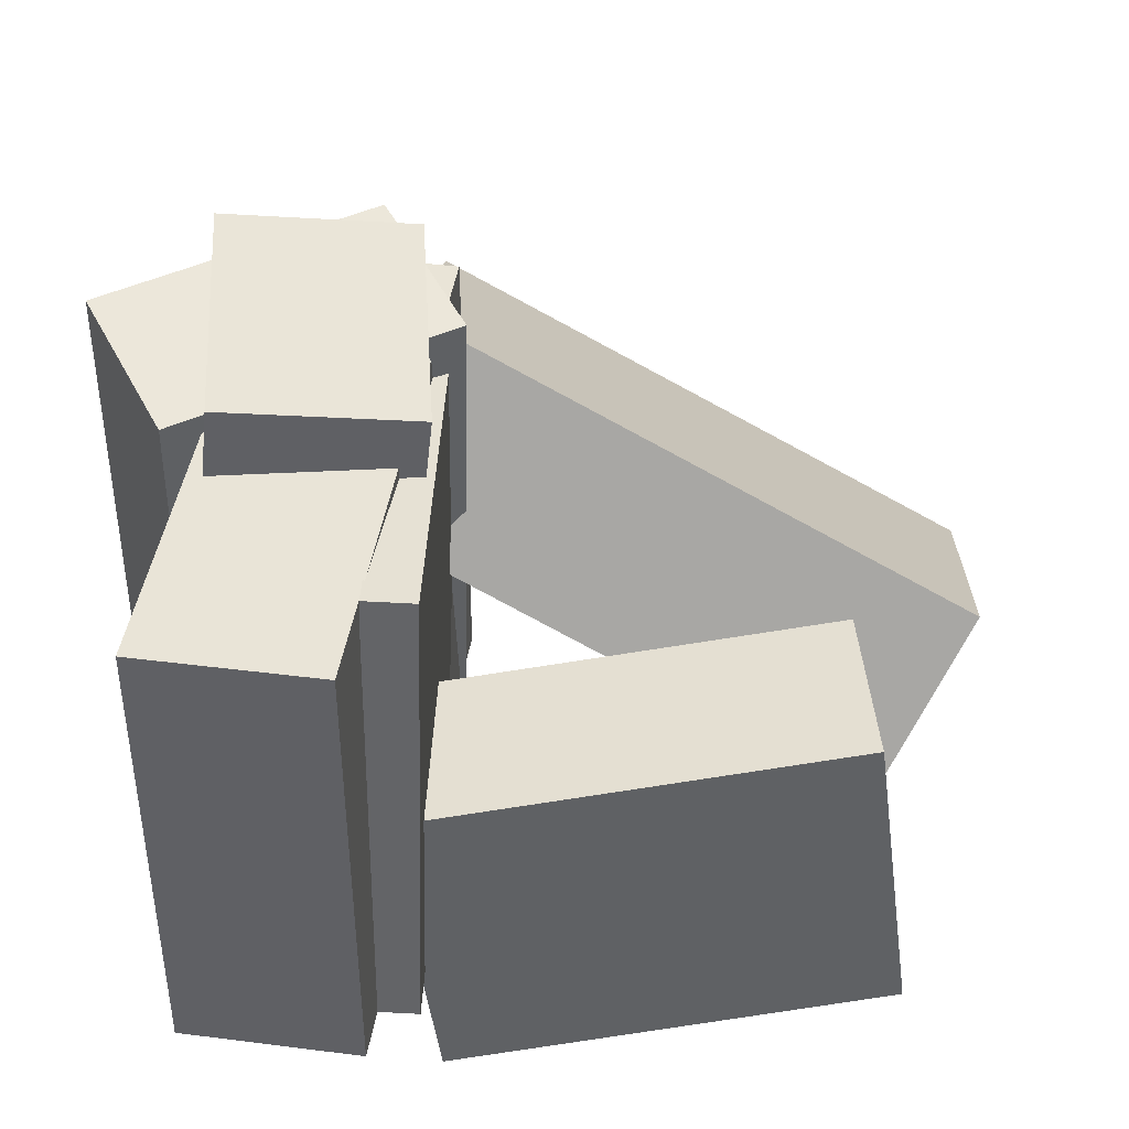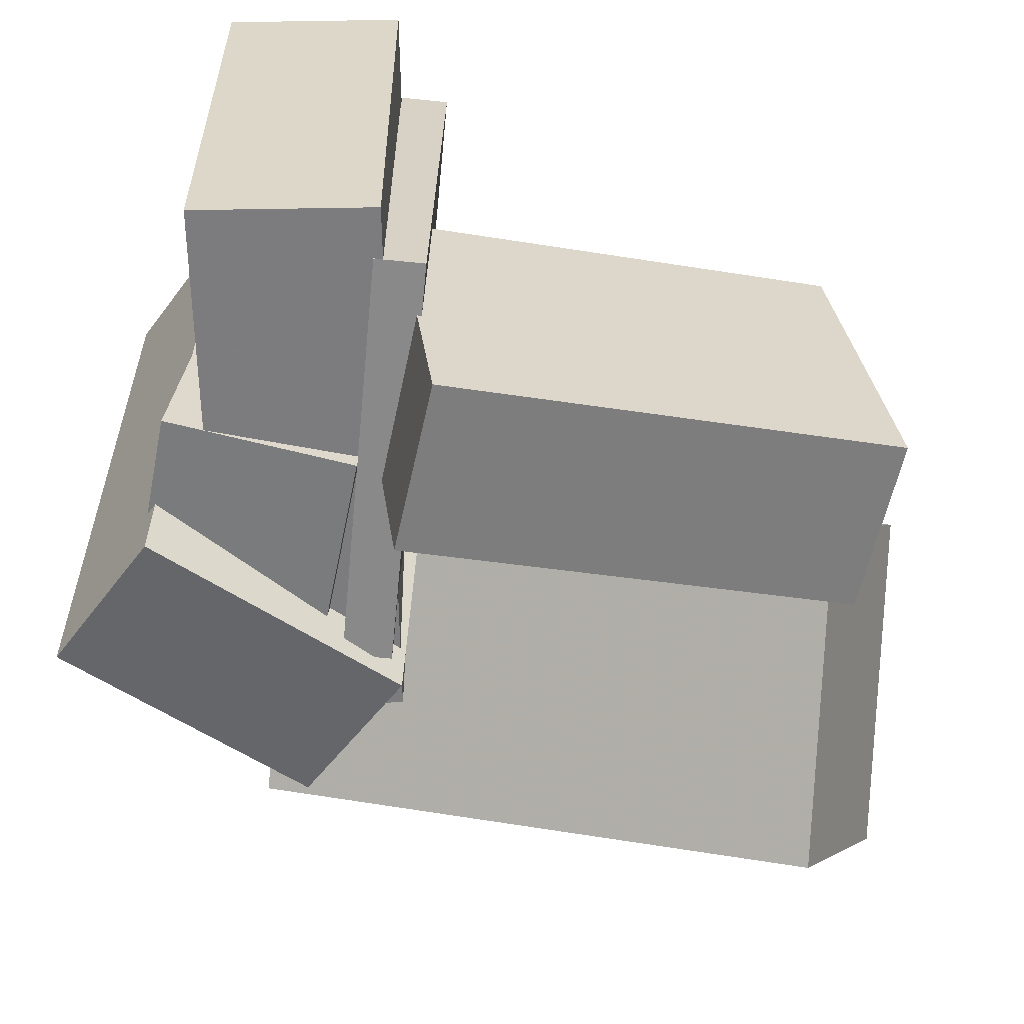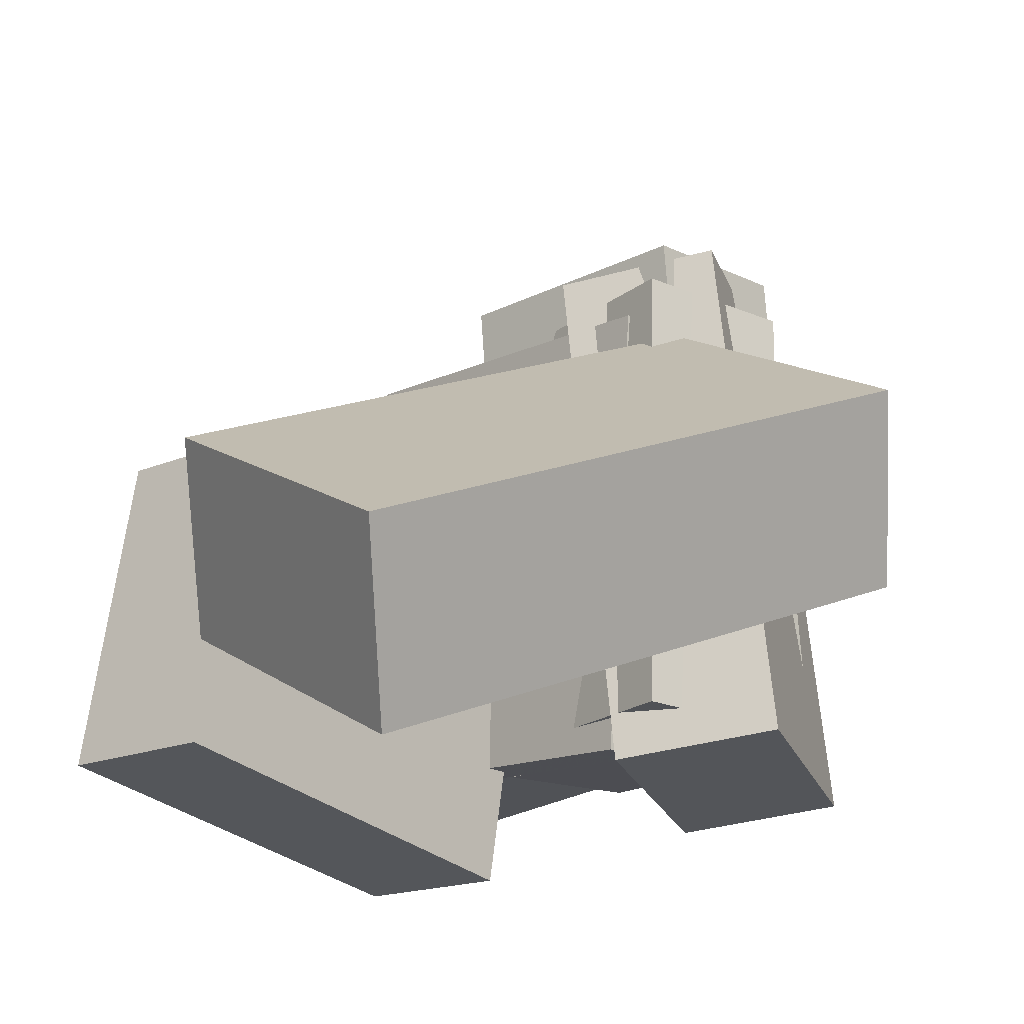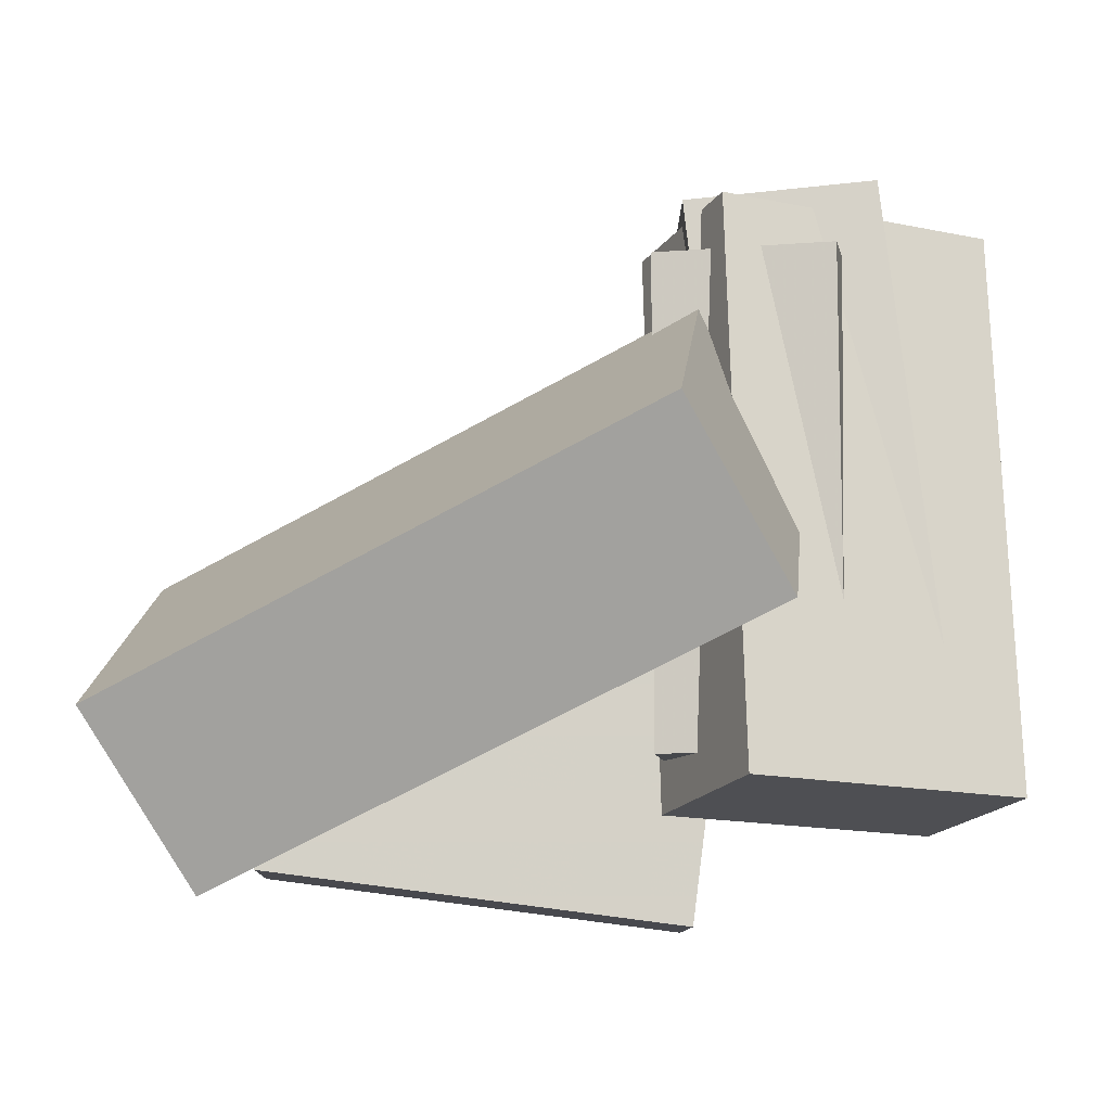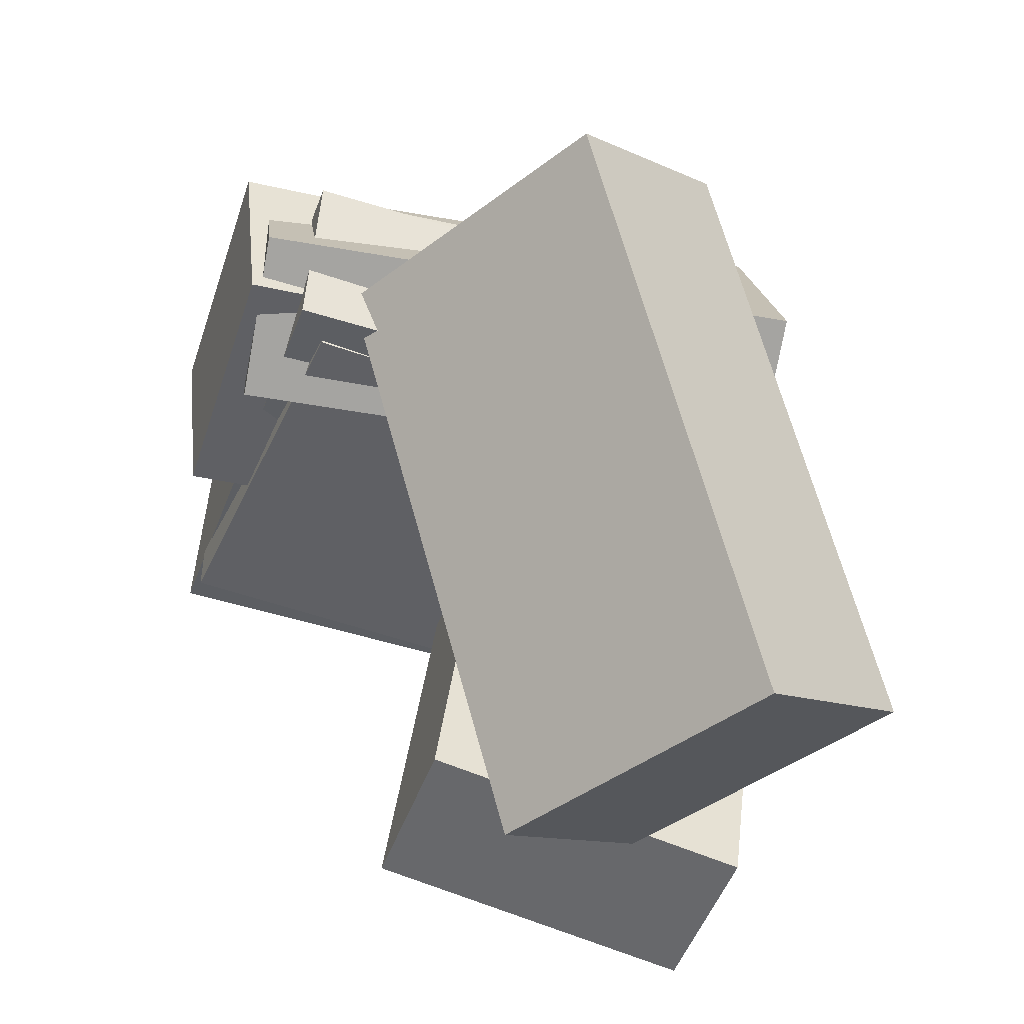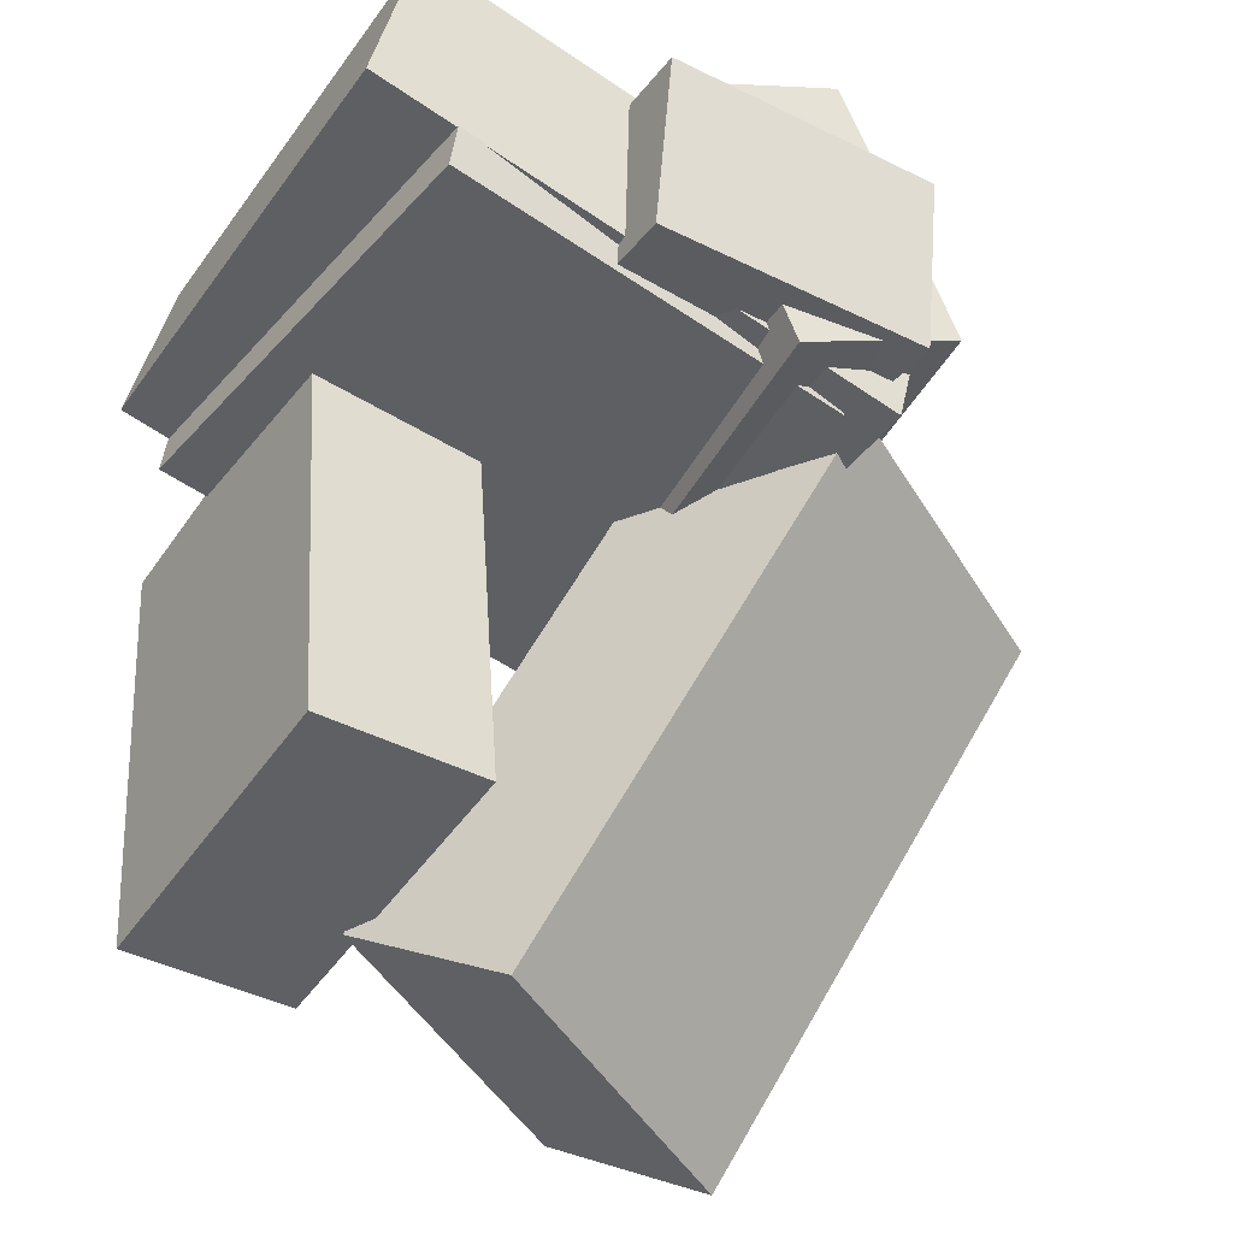
<metadata>
{"format":"obj","ext":"obj","renderer":"f3d","projection":"perspective","resolution":1024,"background":"white","views":[{"elev":44.4,"azim":85.0,"up":"+Y"},{"elev":-57.4,"azim":77.1,"up":"+Y"},{"elev":-21.8,"azim":-139.9,"up":"+Y"},{"elev":-12.6,"azim":-92.2,"up":"+Y"},{"elev":-51.2,"azim":-107.3,"up":"+Z"},{"elev":-39.0,"azim":149.8,"up":"+Z"}]}
</metadata>
<code>
v 0.1057 -0.4339 -0.4832
v 0.1057 -0.5122 0.1369
v 0.08209 0.03227 -0.4243
v 0.08206 -0.04599 0.1957
v 0.3471 -0.4219 -0.4817
v 0.3471 -0.5002 0.1384
v 0.3235 0.04431 -0.4228
v 0.3235 -0.03395 0.1973
f 1.0 7.0 5.0
f 1.0 3.0 7.0
f 1.0 4.0 3.0
f 1.0 2.0 4.0
f 3.0 8.0 7.0
f 3.0 4.0 8.0
f 5.0 7.0 8.0
f 5.0 8.0 6.0
f 1.0 5.0 6.0
f 1.0 6.0 2.0
f 2.0 6.0 8.0
f 2.0 8.0 4.0
v -0.2698 -0.3219 0.05578
v -0.3286 -0.3233 0.2972
v -0.2875 0.3534 0.05558
v -0.3464 0.3519 0.297
v 0.4721 -0.3023 0.2368
v 0.4132 -0.3038 0.4782
v 0.4544 0.3729 0.2366
v 0.3955 0.3715 0.478
f 9.0 15.0 13.0
f 9.0 11.0 15.0
f 9.0 12.0 11.0
f 9.0 10.0 12.0
f 11.0 16.0 15.0
f 11.0 12.0 16.0
f 13.0 15.0 16.0
f 13.0 16.0 14.0
f 9.0 13.0 14.0
f 9.0 14.0 10.0
f 10.0 14.0 16.0
f 10.0 16.0 12.0
v -0.4142 -0.3675 0.1626
v -0.26 -0.3755 0.5413
v -0.3362 0.4227 0.1475
v -0.1819 0.4147 0.5262
v -0.1902 -0.3914 0.07082
v -0.03594 -0.3994 0.4495
v -0.1122 0.3989 0.05571
v 0.04208 0.3909 0.4344
f 17.0 23.0 21.0
f 17.0 19.0 23.0
f 17.0 20.0 19.0
f 17.0 18.0 20.0
f 19.0 24.0 23.0
f 19.0 20.0 24.0
f 21.0 23.0 24.0
f 21.0 24.0 22.0
f 17.0 21.0 22.0
f 17.0 22.0 18.0
f 18.0 22.0 24.0
f 18.0 24.0 20.0
v -0.1665 -0.3665 0.09088
v -0.1753 -0.3648 0.1582
v -0.2336 0.311 0.06466
v -0.2424 0.3127 0.132
v 0.4093 -0.3066 0.1648
v 0.4005 -0.3048 0.2321
v 0.3422 0.3709 0.1386
v 0.3334 0.3726 0.2059
f 25.0 31.0 29.0
f 25.0 27.0 31.0
f 25.0 28.0 27.0
f 25.0 26.0 28.0
f 27.0 32.0 31.0
f 27.0 28.0 32.0
f 29.0 31.0 32.0
f 29.0 32.0 30.0
f 25.0 29.0 30.0
f 25.0 30.0 26.0
f 26.0 30.0 32.0
f 26.0 32.0 28.0
v -0.2853 -0.5093 -0.5271
v -0.5819 -0.1786 0.2056
v -0.3931 -0.2824 -0.6731
v -0.6898 0.04829 0.05958
v 0.1195 -0.2785 -0.4674
v -0.1771 0.05224 0.2653
v 0.01165 -0.05163 -0.6134
v -0.285 0.2791 0.1193
f 33.0 39.0 37.0
f 33.0 35.0 39.0
f 33.0 36.0 35.0
f 33.0 34.0 36.0
f 35.0 40.0 39.0
f 35.0 36.0 40.0
f 37.0 39.0 40.0
f 37.0 40.0 38.0
f 33.0 37.0 38.0
f 33.0 38.0 34.0
f 34.0 38.0 40.0
f 34.0 40.0 36.0
v -0.2746 -0.3396 0.1853
v -0.2819 -0.3101 0.4493
v -0.2797 0.4307 0.09904
v -0.287 0.4603 0.363
v 0.1104 -0.336 0.1955
v 0.1032 -0.3064 0.4595
v 0.1053 0.4344 0.1092
v 0.09808 0.4639 0.3732
f 41.0 47.0 45.0
f 41.0 43.0 47.0
f 41.0 44.0 43.0
f 41.0 42.0 44.0
f 43.0 48.0 47.0
f 43.0 44.0 48.0
f 45.0 47.0 48.0
f 45.0 48.0 46.0
f 41.0 45.0 46.0
f 41.0 46.0 42.0
f 42.0 46.0 48.0
f 42.0 48.0 44.0

</code>
